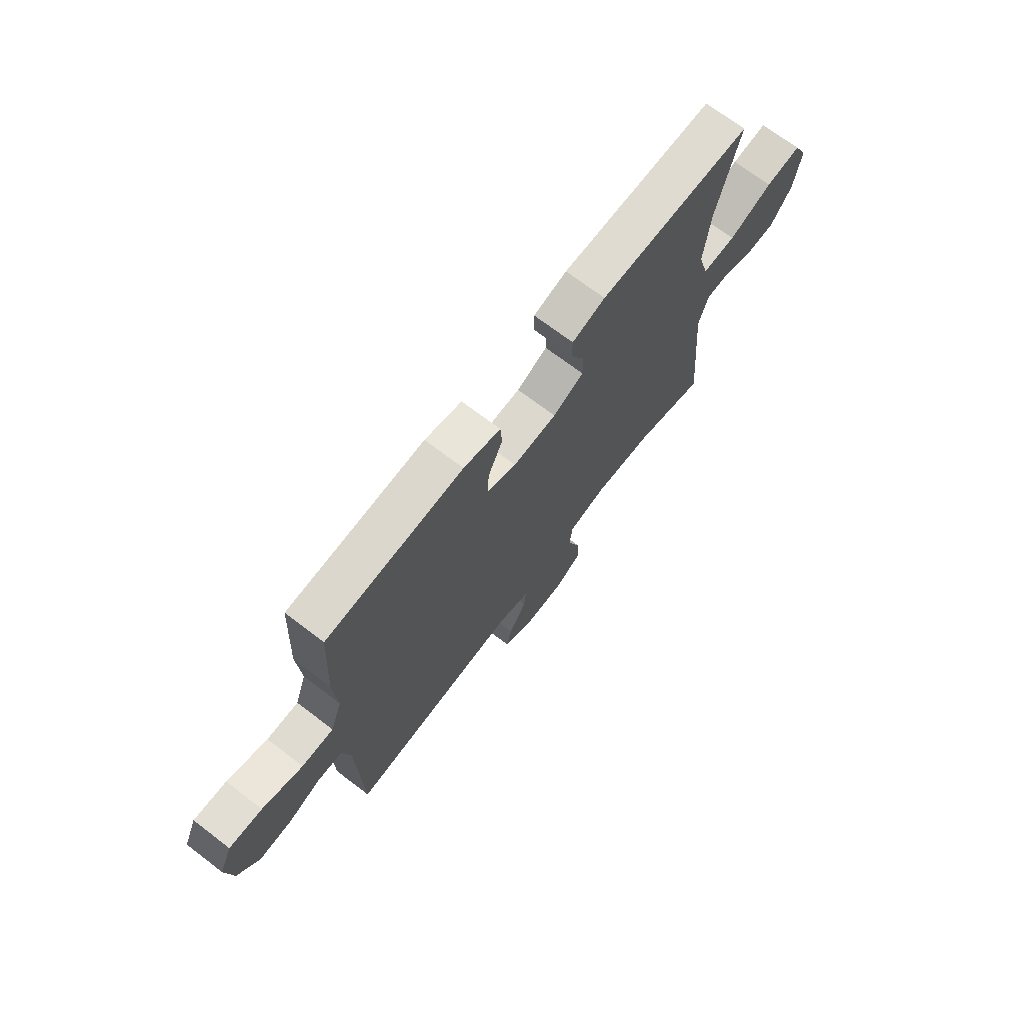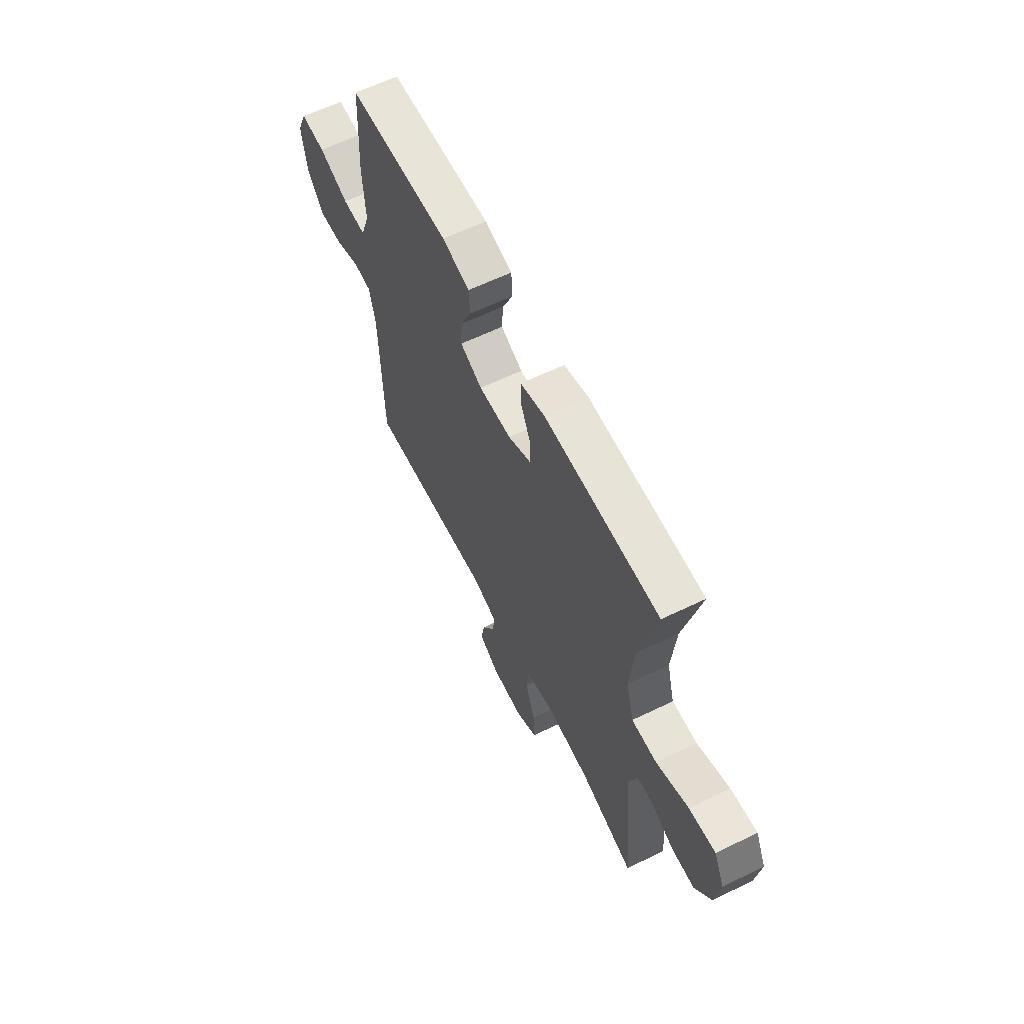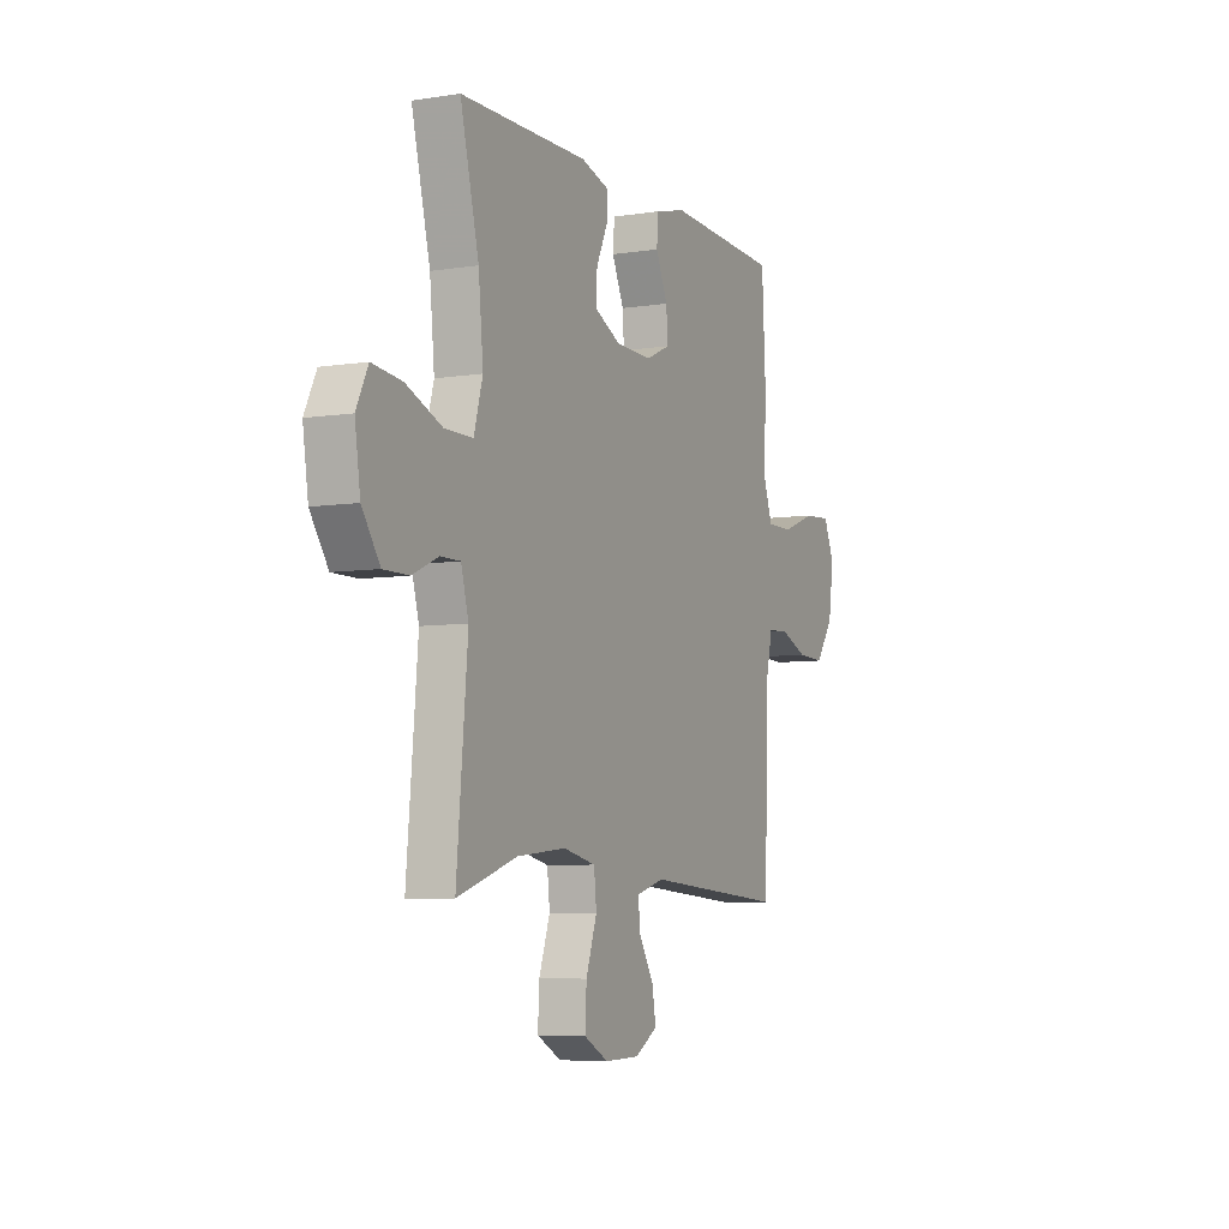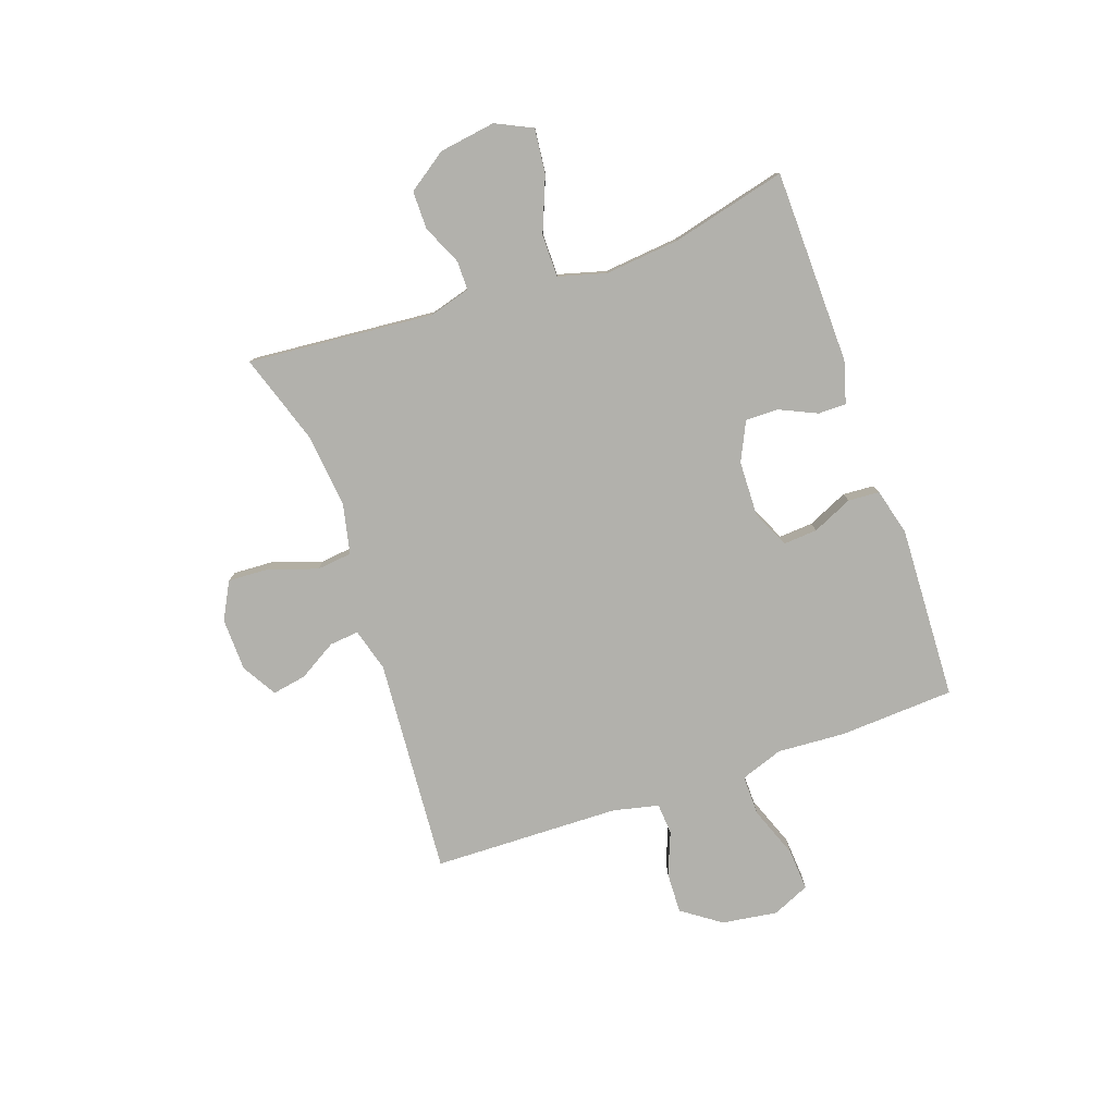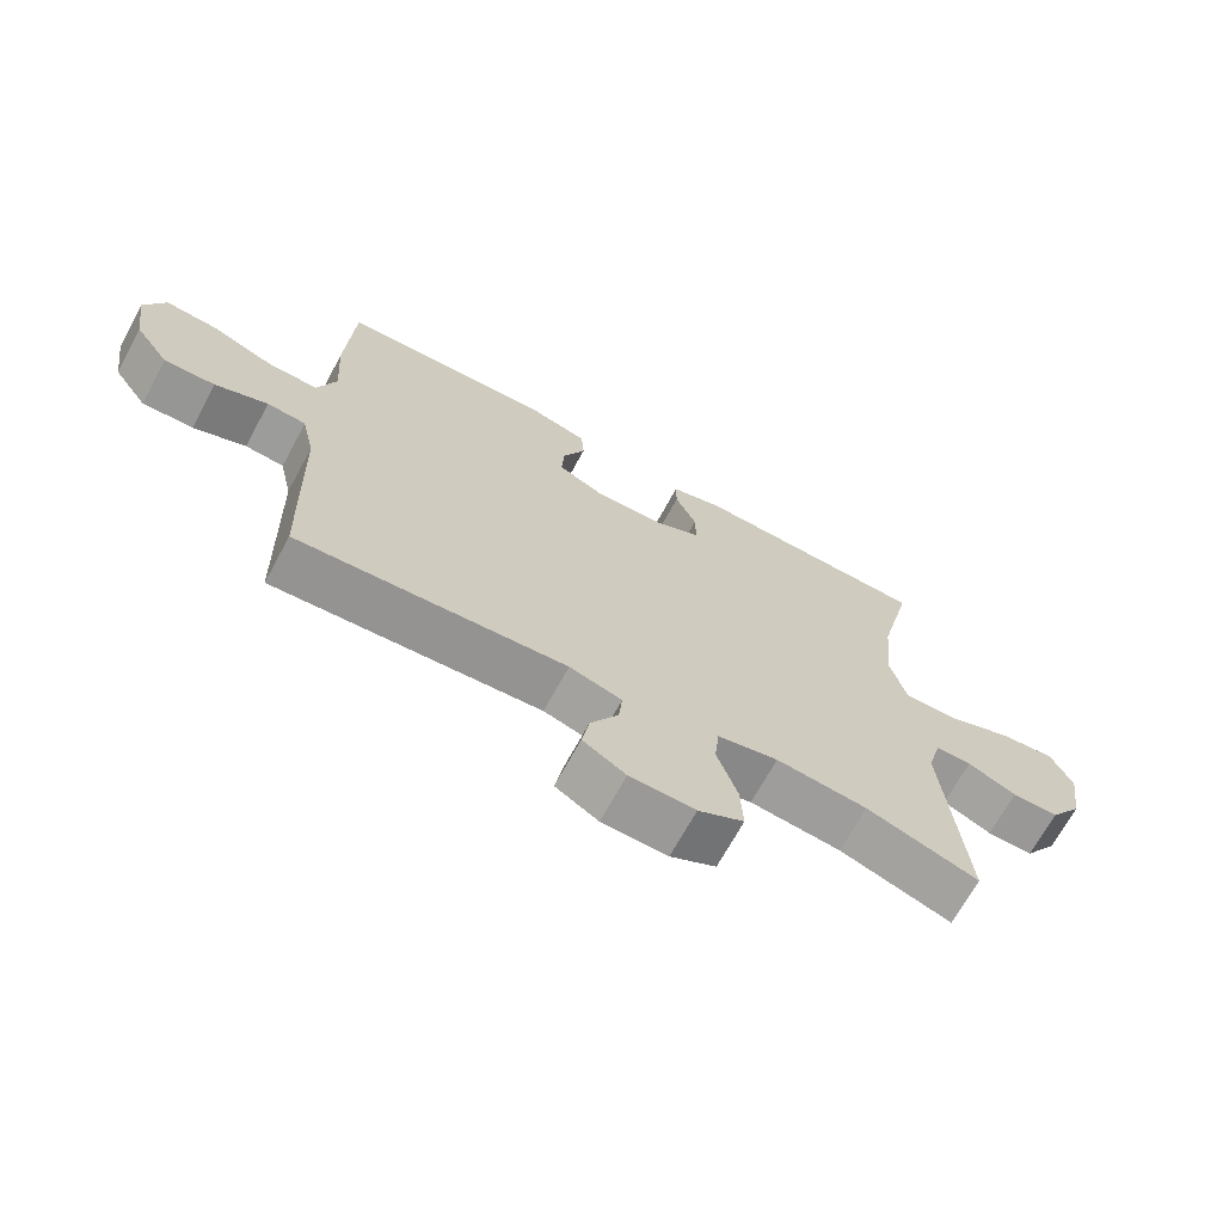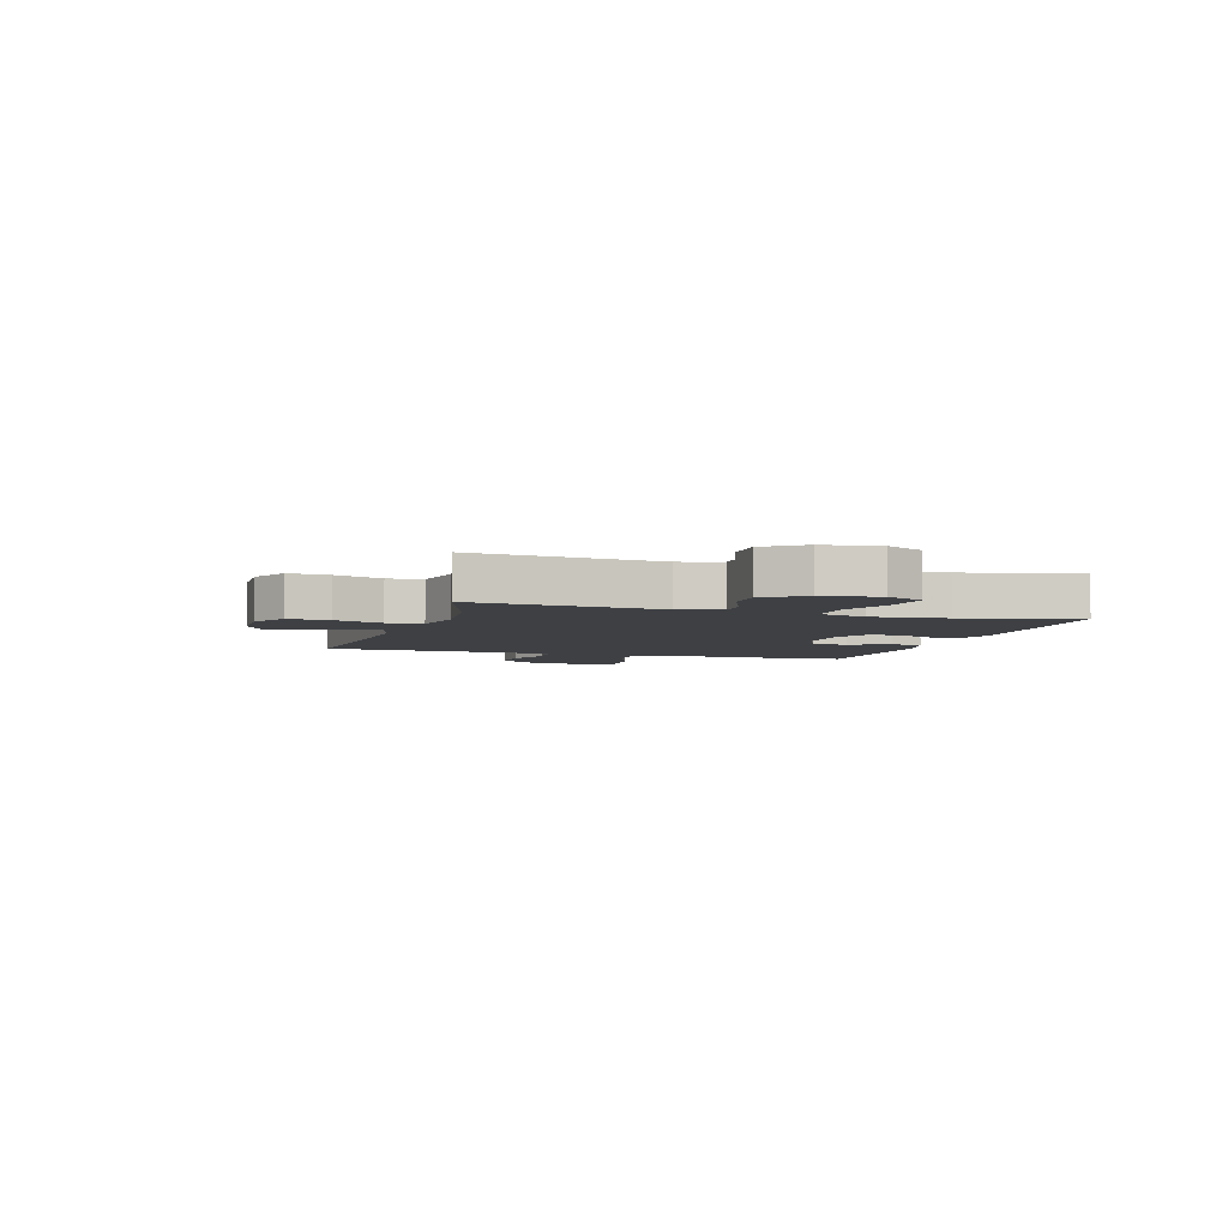
<metadata>
{"format":"obj","ext":"obj","renderer":"f3d","projection":"perspective","resolution":1024,"background":"white","views":[{"elev":70.9,"azim":127.3,"up":"+Z"},{"elev":61.7,"azim":-116.2,"up":"+Z"},{"elev":-6.3,"azim":-64.8,"up":"+Z"},{"elev":-78.9,"azim":-70.6,"up":"+Y"},{"elev":-68.6,"azim":151.5,"up":"+Z"},{"elev":-4.8,"azim":-107.1,"up":"+Y"}]}
</metadata>
<code>
v -0.5 0.07 0.5
v -0.149 0.07 0.506
v -0.073 0.07 0.484
v -0.073 0.07 0.433
v -0.104 0.07 0.366
v -0.105 0.07 0.306
v -0.035 0.07 0.272
v 0.065 0.07 0.269
v 0.133 0.07 0.3
v 0.129 0.07 0.362
v 0.096 0.07 0.435
v 0.1 0.07 0.492
v 0.185 0.07 0.514
v 0.5 0.07 0.5
v 0.511 0.07 0.291
v 0.503 0.07 0.168
v 0.53 0.07 0.091
v 0.603 0.07 0.092
v 0.696 0.07 0.127
v 0.772 0.07 0.132
v 0.802 0.07 0.064
v 0.787 0.07 -0.037
v 0.737 0.07 -0.107
v 0.662 0.07 -0.104
v 0.585 0.07 -0.073
v 0.528 0.07 -0.077
v 0.509 0.07 -0.16
v 0.5 0.07 -0.5
v 0.107 0.07 -0.47
v 0.03 0.07 -0.492
v 0.035 0.07 -0.545
v 0.076 0.07 -0.614
v 0.087 0.07 -0.676
v 0.024 0.07 -0.713
v -0.072 0.07 -0.715
v -0.139 0.07 -0.679
v -0.135 0.07 -0.604
v -0.105 0.07 -0.517
v -0.112 0.07 -0.453
v -0.201 0.07 -0.433
v -0.335 0.07 -0.446
v -0.5 0.07 -0.5
v -0.47 0.07 -0.163
v -0.491 0.07 -0.088
v -0.544 0.07 -0.088
v -0.616 0.07 -0.12
v -0.685 0.07 -0.12
v -0.734 0.07 -0.049
v -0.749 0.07 0.053
v -0.717 0.07 0.119
v -0.636 0.07 0.11
v -0.537 0.07 0.07
v -0.46 0.07 0.07
v -0.436 0.07 0.156
v -0.449 0.07 0.292
v -0.5 0 0.5
v -0.149 0 0.506
v -0.073 0 0.484
v -0.073 0 0.433
v -0.104 0 0.366
v -0.105 0 0.306
v -0.035 0 0.272
v 0.065 0 0.269
v 0.133 0 0.3
v 0.129 0 0.362
v 0.096 0 0.435
v 0.1 0 0.492
v 0.185 0 0.514
v 0.5 0 0.5
v 0.511 0 0.291
v 0.503 0 0.168
v 0.53 0 0.091
v 0.603 0 0.092
v 0.696 0 0.127
v 0.772 0 0.132
v 0.802 0 0.064
v 0.787 0 -0.037
v 0.737 0 -0.107
v 0.662 0 -0.104
v 0.585 0 -0.073
v 0.528 0 -0.077
v 0.509 0 -0.16
v 0.5 0 -0.5
v 0.107 0 -0.47
v 0.03 0 -0.492
v 0.035 0 -0.545
v 0.076 0 -0.614
v 0.087 0 -0.676
v 0.024 0 -0.713
v -0.072 0 -0.715
v -0.139 0 -0.679
v -0.135 0 -0.604
v -0.105 0 -0.517
v -0.112 0 -0.453
v -0.201 0 -0.433
v -0.335 0 -0.446
v -0.5 0 -0.5
v -0.47 0 -0.163
v -0.491 0 -0.088
v -0.544 0 -0.088
v -0.616 0 -0.12
v -0.685 0 -0.12
v -0.734 0 -0.049
v -0.749 0 0.053
v -0.717 0 0.119
v -0.636 0 0.11
v -0.537 0 0.07
v -0.46 0 0.07
v -0.436 0 0.156
v -0.449 0 0.292
f 50 51 52
f 49 50 52
f 48 49 52
f 47 48 52
f 46 47 52
f 45 46 52
f 44 45 52 53
f 43 44 53 54
f 41 42 43 54
f 36 37 38
f 35 36 38
f 34 35 38
f 33 34 38
f 32 33 38
f 31 32 38
f 30 31 38 39
f 29 30 39
f 29 39 40
f 28 29 40
f 27 28 40
f 23 24 25
f 22 23 25
f 21 22 25
f 20 21 25
f 19 20 25
f 18 19 25
f 17 18 25 26
f 41 54 55
f 40 41 55
f 27 40 55
f 26 27 55
f 17 26 55
f 16 17 55
f 14 15 16
f 13 14 16
f 12 13 16
f 11 12 16
f 10 11 16
f 3 4 5
f 2 3 5
f 1 2 5
f 55 1 5
f 55 5 6
f 9 10 16
f 8 9 16
f 7 8 16
f 7 16 55
f 6 7 55
f 107 106 105
f 107 105 104
f 107 104 103
f 107 103 102
f 107 102 101
f 107 101 100
f 108 107 100 99
f 109 108 99 98
f 109 98 97 96
f 93 92 91
f 93 91 90
f 93 90 89
f 93 89 88
f 93 88 87
f 93 87 86
f 94 93 86 85
f 94 85 84
f 95 94 84
f 95 84 83
f 95 83 82
f 80 79 78
f 80 78 77
f 80 77 76
f 80 76 75
f 80 75 74
f 80 74 73
f 81 80 73 72
f 110 109 96
f 110 96 95
f 110 95 82
f 110 82 81
f 110 81 72
f 110 72 71
f 71 70 69
f 71 69 68
f 71 68 67
f 71 67 66
f 71 66 65
f 60 59 58
f 60 58 57
f 60 57 56
f 60 56 110
f 61 60 110
f 71 65 64
f 71 64 63
f 71 63 62
f 110 71 62
f 110 62 61
f 1 56 57 2
f 2 57 58 3
f 3 58 59 4
f 4 59 60 5
f 5 60 61 6
f 6 61 62 7
f 7 62 63 8
f 8 63 64 9
f 9 64 65 10
f 10 65 66 11
f 11 66 67 12
f 12 67 68 13
f 13 68 69 14
f 14 69 70 15
f 15 70 71 16
f 16 71 72 17
f 17 72 73 18
f 18 73 74 19
f 19 74 75 20
f 20 75 76 21
f 21 76 77 22
f 22 77 78 23
f 23 78 79 24
f 24 79 80 25
f 25 80 81 26
f 26 81 82 27
f 27 82 83 28
f 28 83 84 29
f 29 84 85 30
f 30 85 86 31
f 31 86 87 32
f 32 87 88 33
f 33 88 89 34
f 34 89 90 35
f 35 90 91 36
f 36 91 92 37
f 37 92 93 38
f 38 93 94 39
f 39 94 95 40
f 40 95 96 41
f 41 96 97 42
f 42 97 98 43
f 43 98 99 44
f 44 99 100 45
f 45 100 101 46
f 46 101 102 47
f 47 102 103 48
f 48 103 104 49
f 49 104 105 50
f 50 105 106 51
f 51 106 107 52
f 52 107 108 53
f 53 108 109 54
f 54 109 110 55
f 55 110 56 1

</code>
